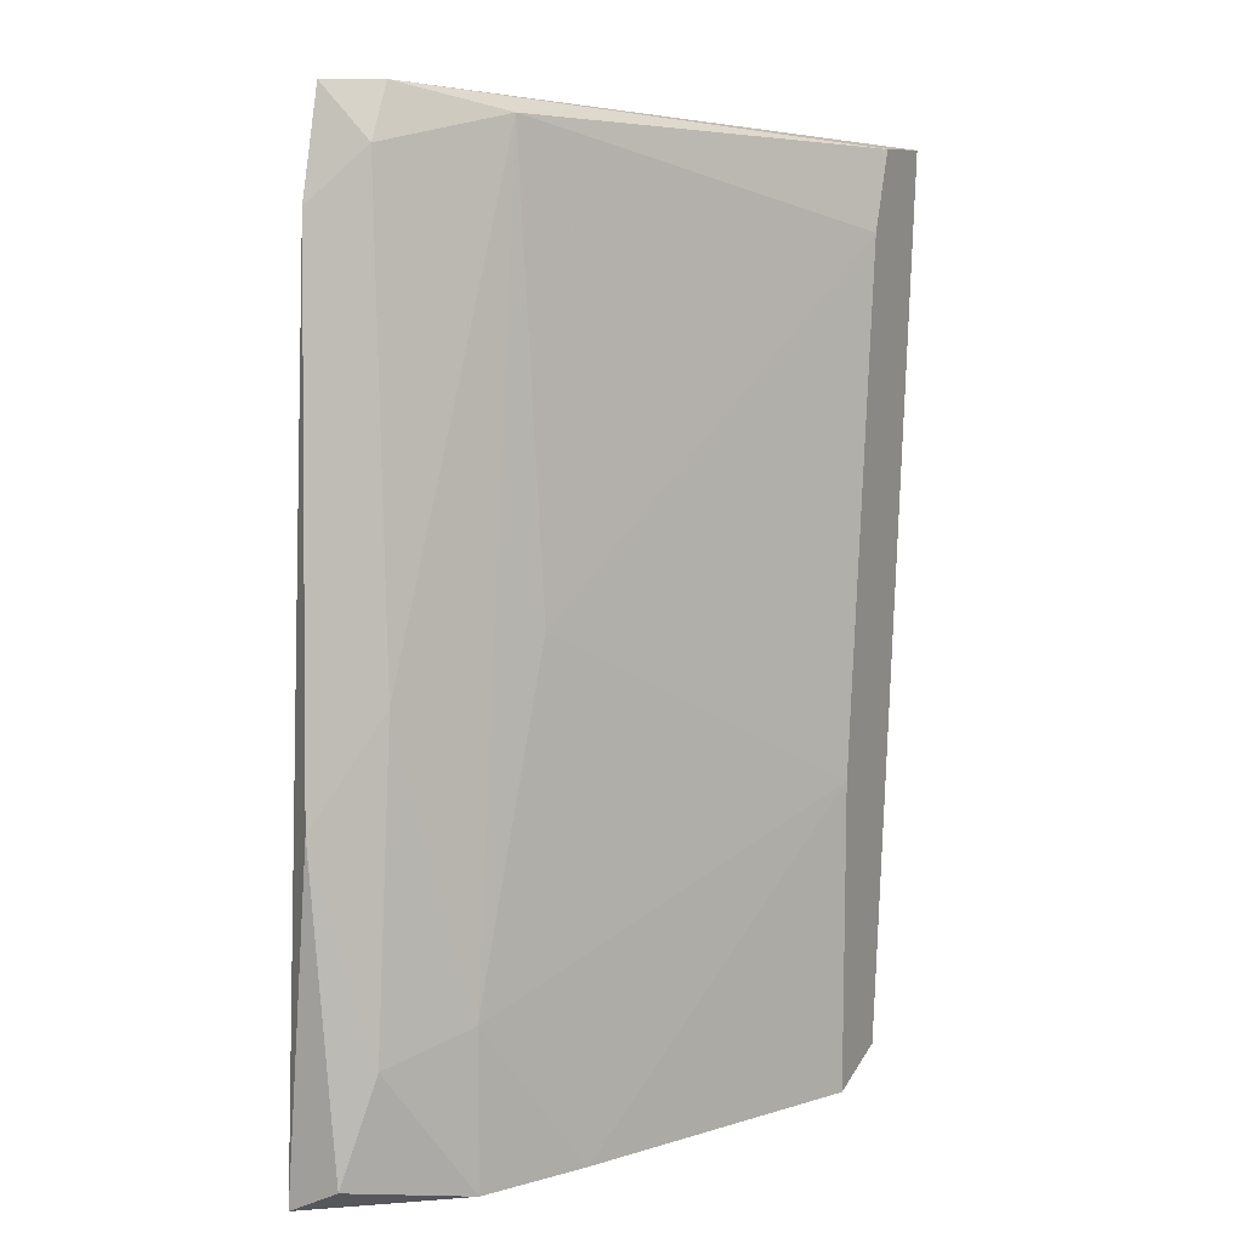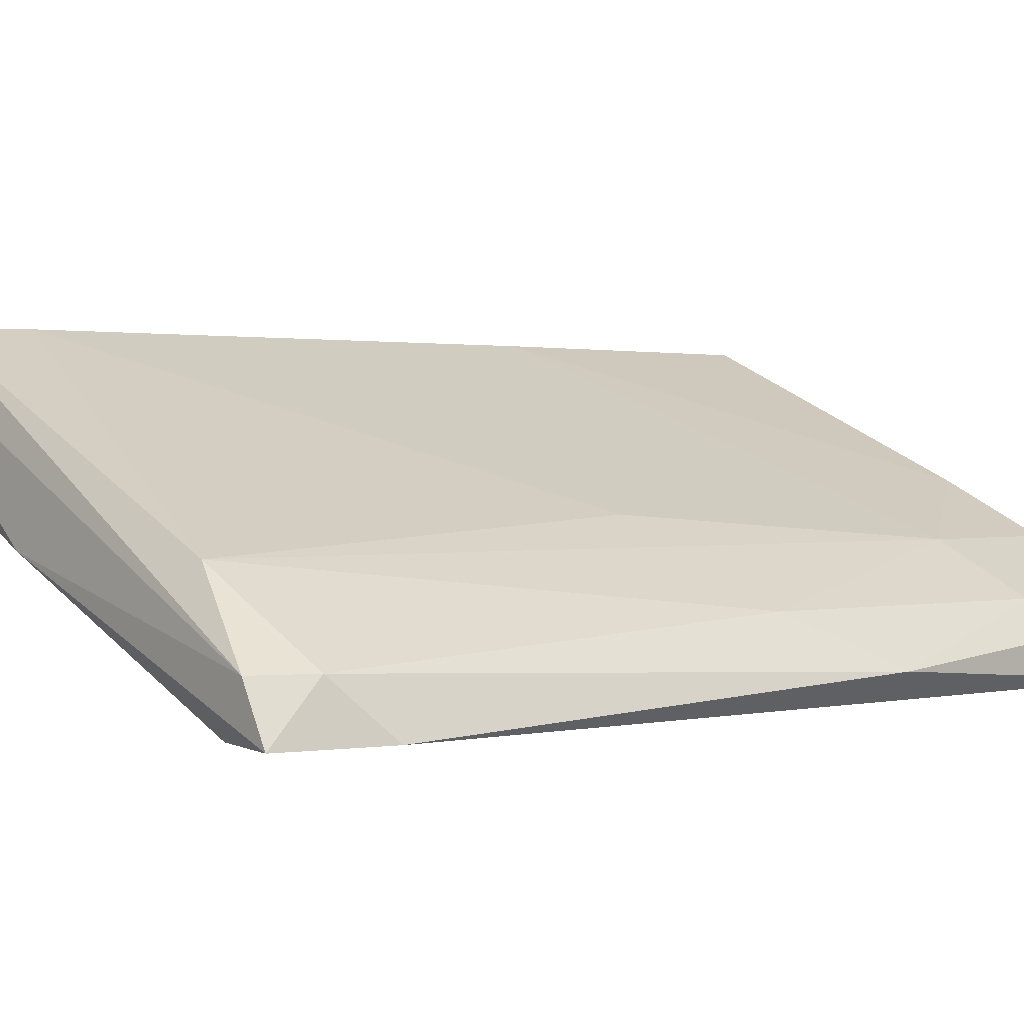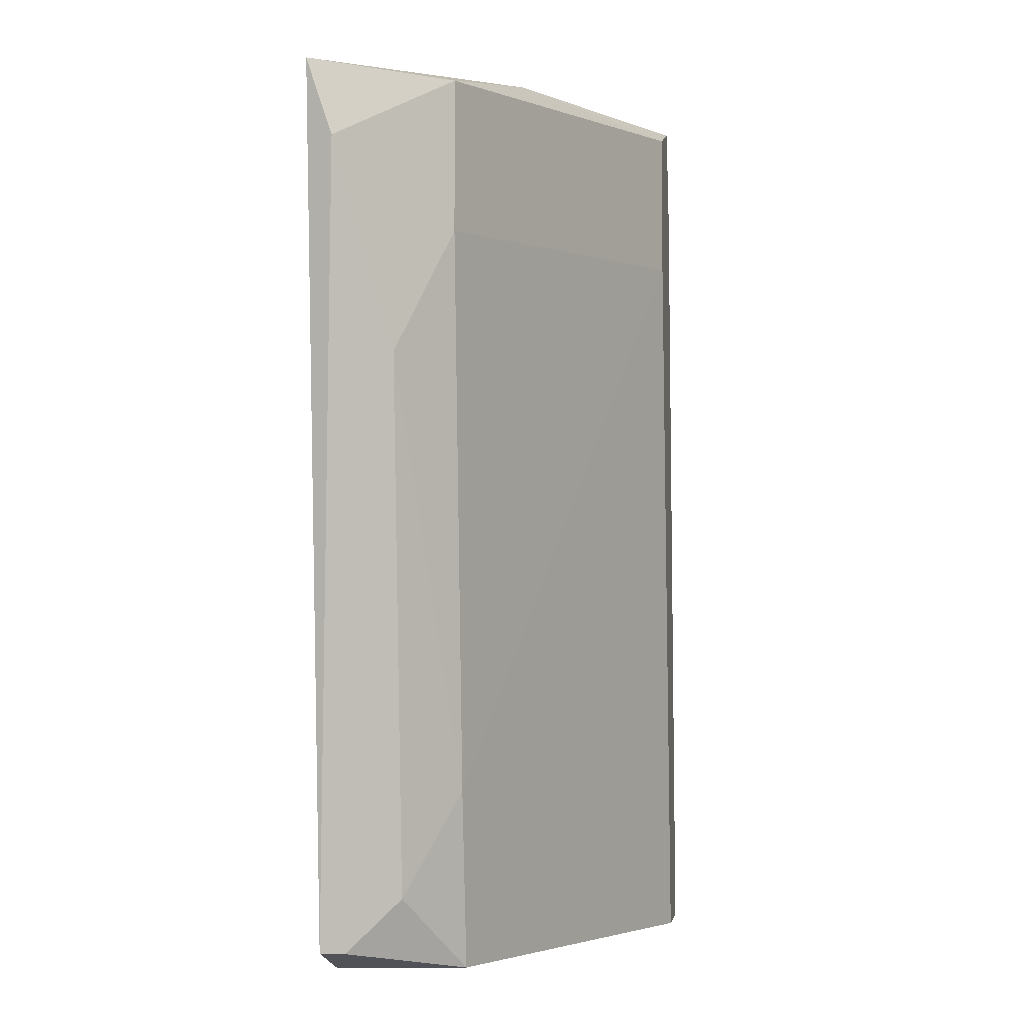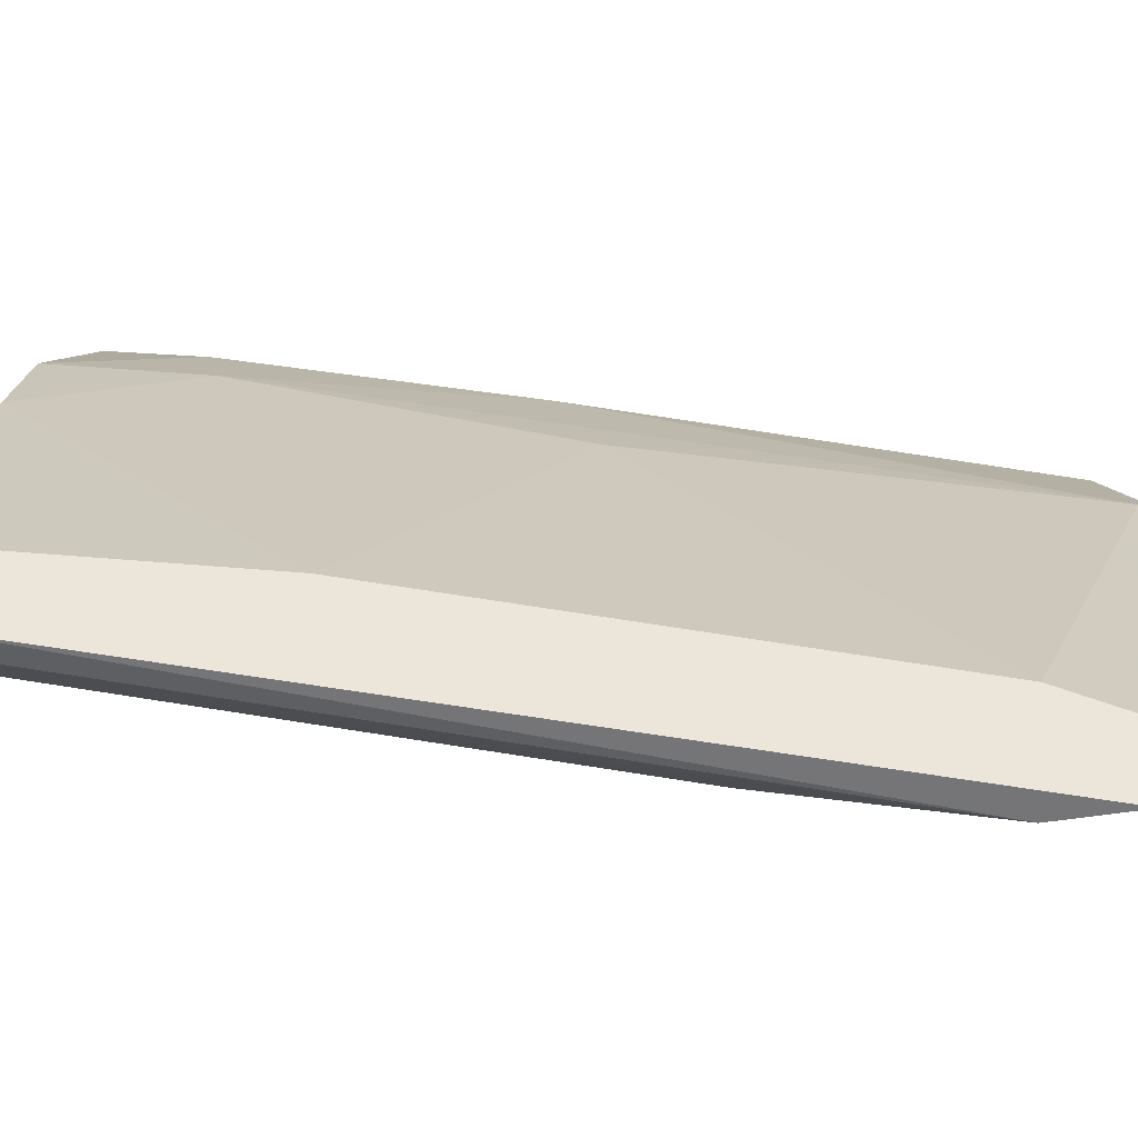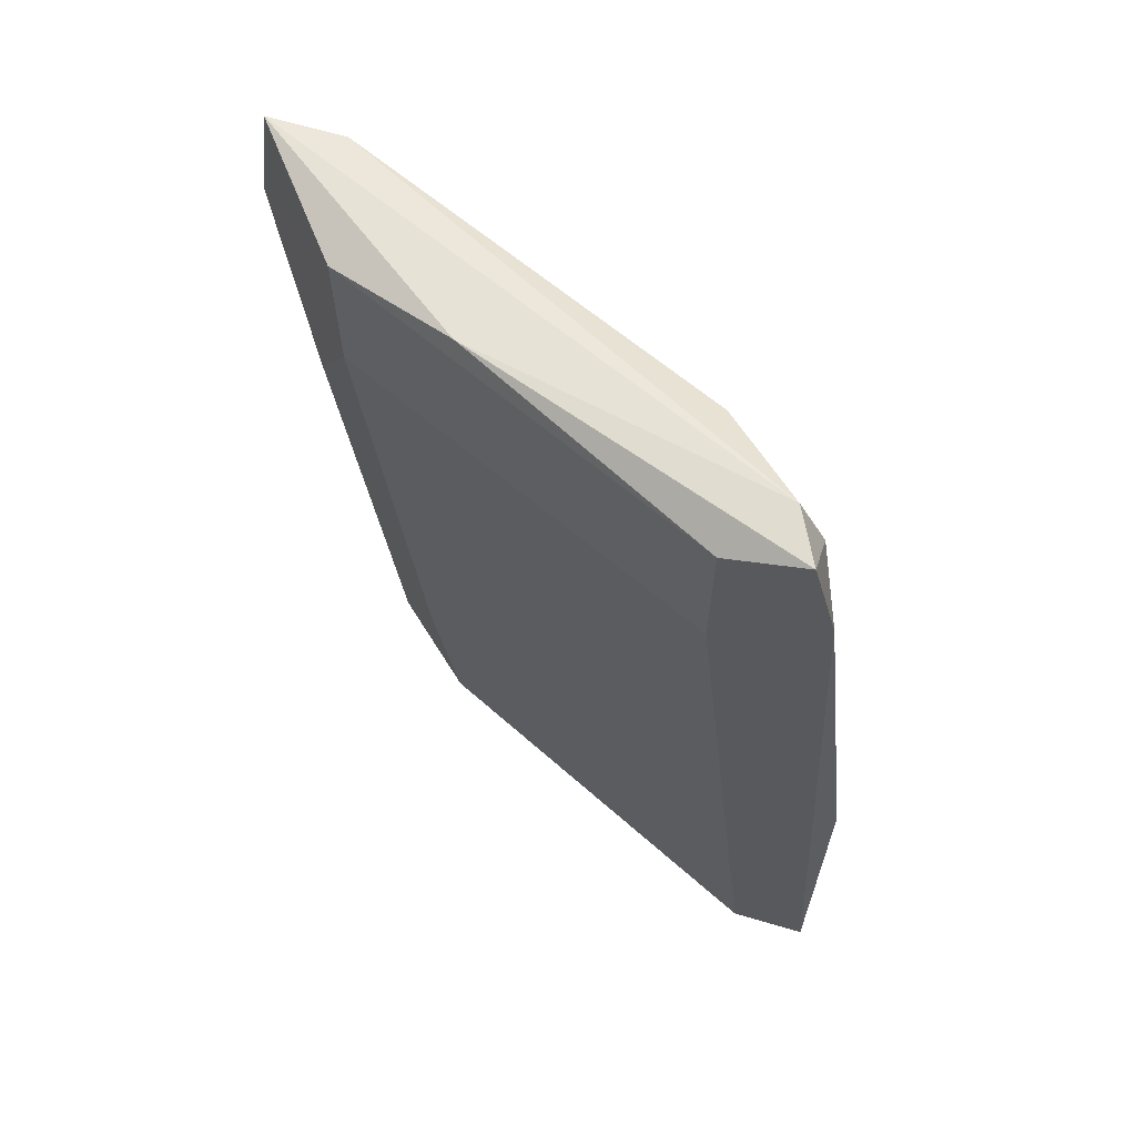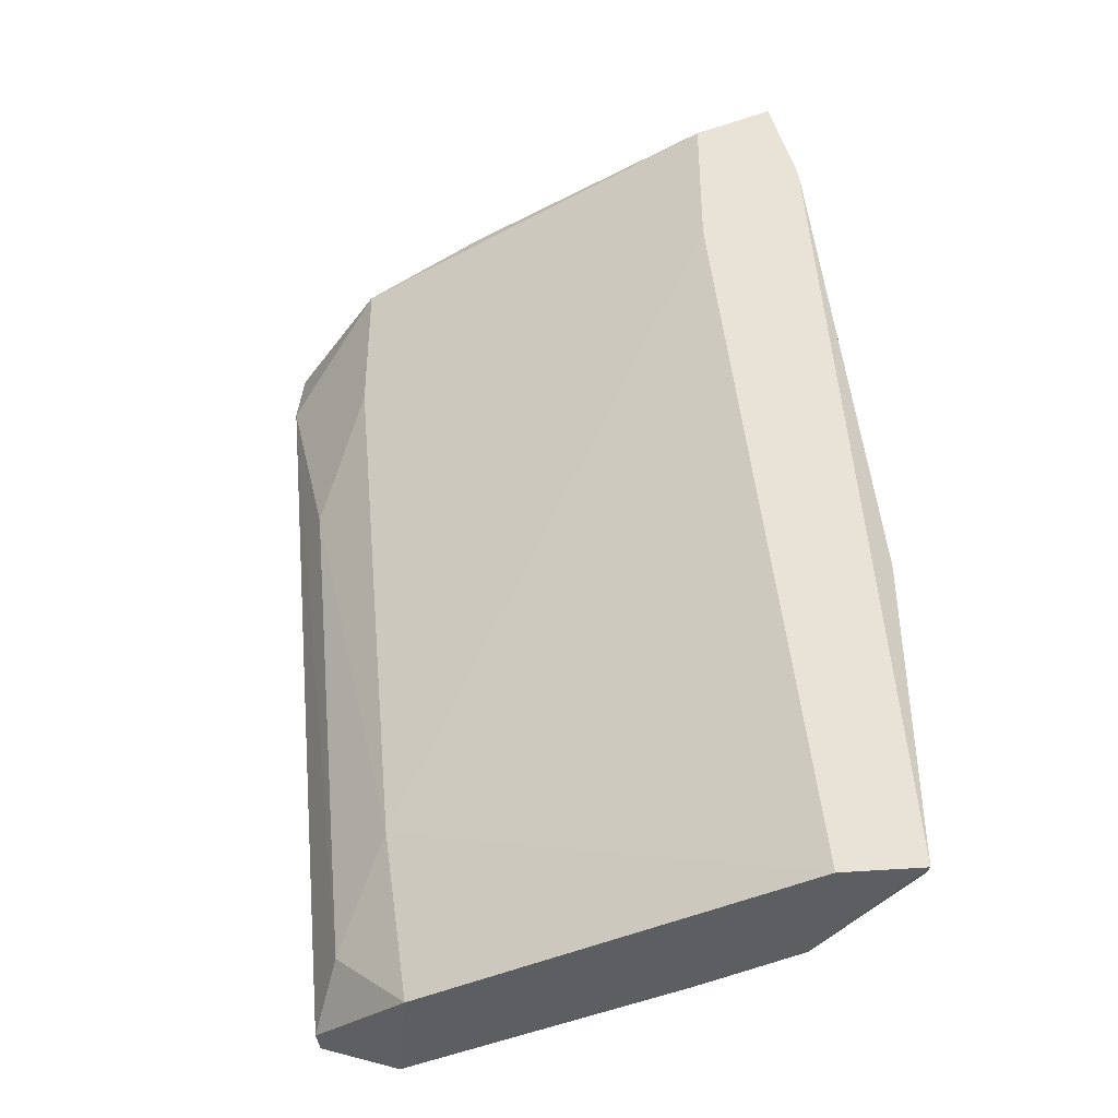
<metadata>
{"format":"obj","ext":"obj","renderer":"f3d","projection":"perspective","resolution":1024,"background":"white","views":[{"elev":9.6,"azim":117.4,"up":"+Z"},{"elev":1.1,"azim":45.4,"up":"+Y"},{"elev":-3.9,"azim":-81.4,"up":"+Z"},{"elev":46.7,"azim":-84.3,"up":"+Y"},{"elev":65.6,"azim":16.5,"up":"+Z"},{"elev":-39.0,"azim":6.4,"up":"+Z"}]}
</metadata>
<code>
v 0.05605 -0.006408 0.02141
v 0.05605 -0.006408 0.02713
v 0.05987 -0.003545 0.009007
v 0.05987 -0.006408 0.02427
v 0.03983 0.002182 0.01568
v 0.04365 0.005046 -0.007224
v 0.04365 0.005046 0.004236
v 0.04365 0.000273 -0.000538
v 0.06178 -0.004499 -0.006266
v 0.06178 -0.006408 -0.007224
v 0.06178 -0.005453 0.00519
v 0.05796 -0.004499 0.02809
v 0.05796 -0.001636 -0.007224
v 0.05796 -0.001636 -0.001496
v 0.0446 0.000273 -0.007224
v 0.05414 0.000273 -0.007224
v 0.05892 -0.004499 0.02618
v 0.05892 -0.006408 -0.007224
v 0.05892 -0.006408 0.02809
v 0.04079 0.005046 -0.006266
v 0.04079 0.005046 0.02618
v 0.04079 0.00409 -0.006266
v 0.0551 -0.001636 0.02713
v 0.0551 -0.000681 0.01091
v 0.04174 0.005046 0.02331
v 0.04174 0.002182 -0.004358
v 0.04174 0.000273 0.02618
v 0.04174 0.000273 0.02046
v 0.03792 0.005046 0.02618
v 0.03792 0.00409 0.02331
v 0.04652 -0.001636 0.02713
v 0.06083 -0.003545 -0.002446
f 9 13 32
f 16 18 15
f 18 19 1
f 21 7 29
f 16 15 6
f 15 22 6
f 7 16 6
f 29 7 6
f 23 3 14
f 16 7 14
f 19 18 10
f 18 16 10
f 9 11 10
f 15 18 8
f 18 1 8
f 11 3 17
f 3 23 17
f 27 1 2
f 1 19 2
f 1 27 28
f 8 1 28
f 5 8 28
f 6 22 20
f 29 6 20
f 27 29 30
f 28 27 30
f 5 28 30
f 20 22 30
f 29 20 30
f 21 23 25
f 7 21 25
f 7 25 24
f 23 14 24
f 14 7 24
f 25 23 24
f 22 15 26
f 15 8 26
f 8 5 26
f 30 22 26
f 5 30 26
f 19 10 4
f 10 11 4
f 11 17 4
f 17 19 4
f 23 21 12
f 21 29 12
f 19 17 12
f 17 23 12
f 29 27 31
f 27 2 31
f 2 19 31
f 19 12 31
f 12 29 31
f 16 14 13
f 10 16 13
f 9 10 13
f 3 11 32
f 11 9 32
f 14 3 32
f 13 14 32

</code>
